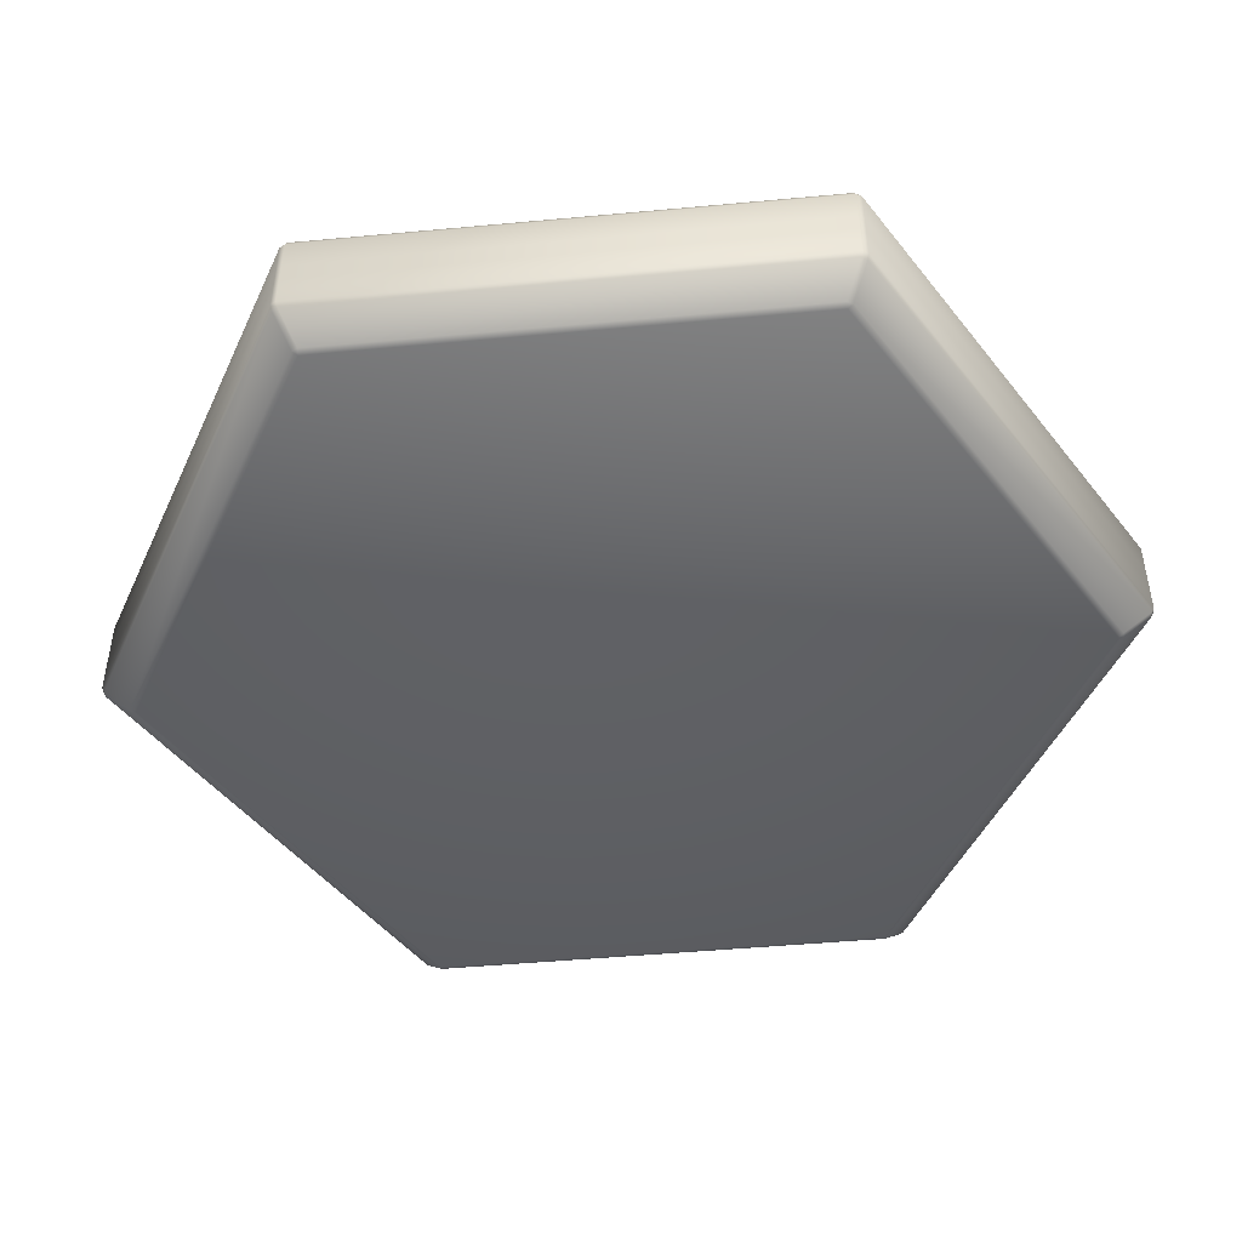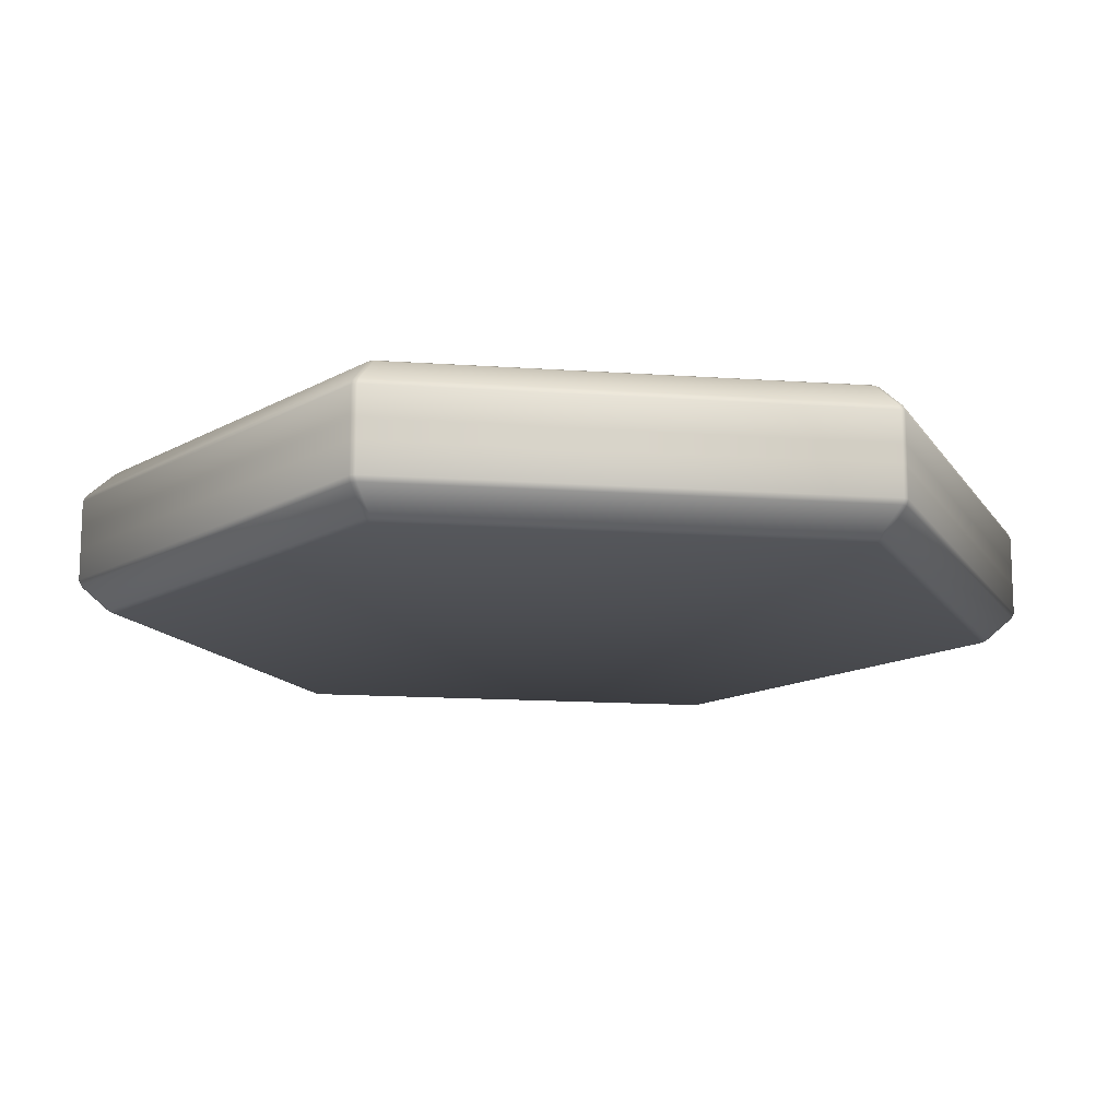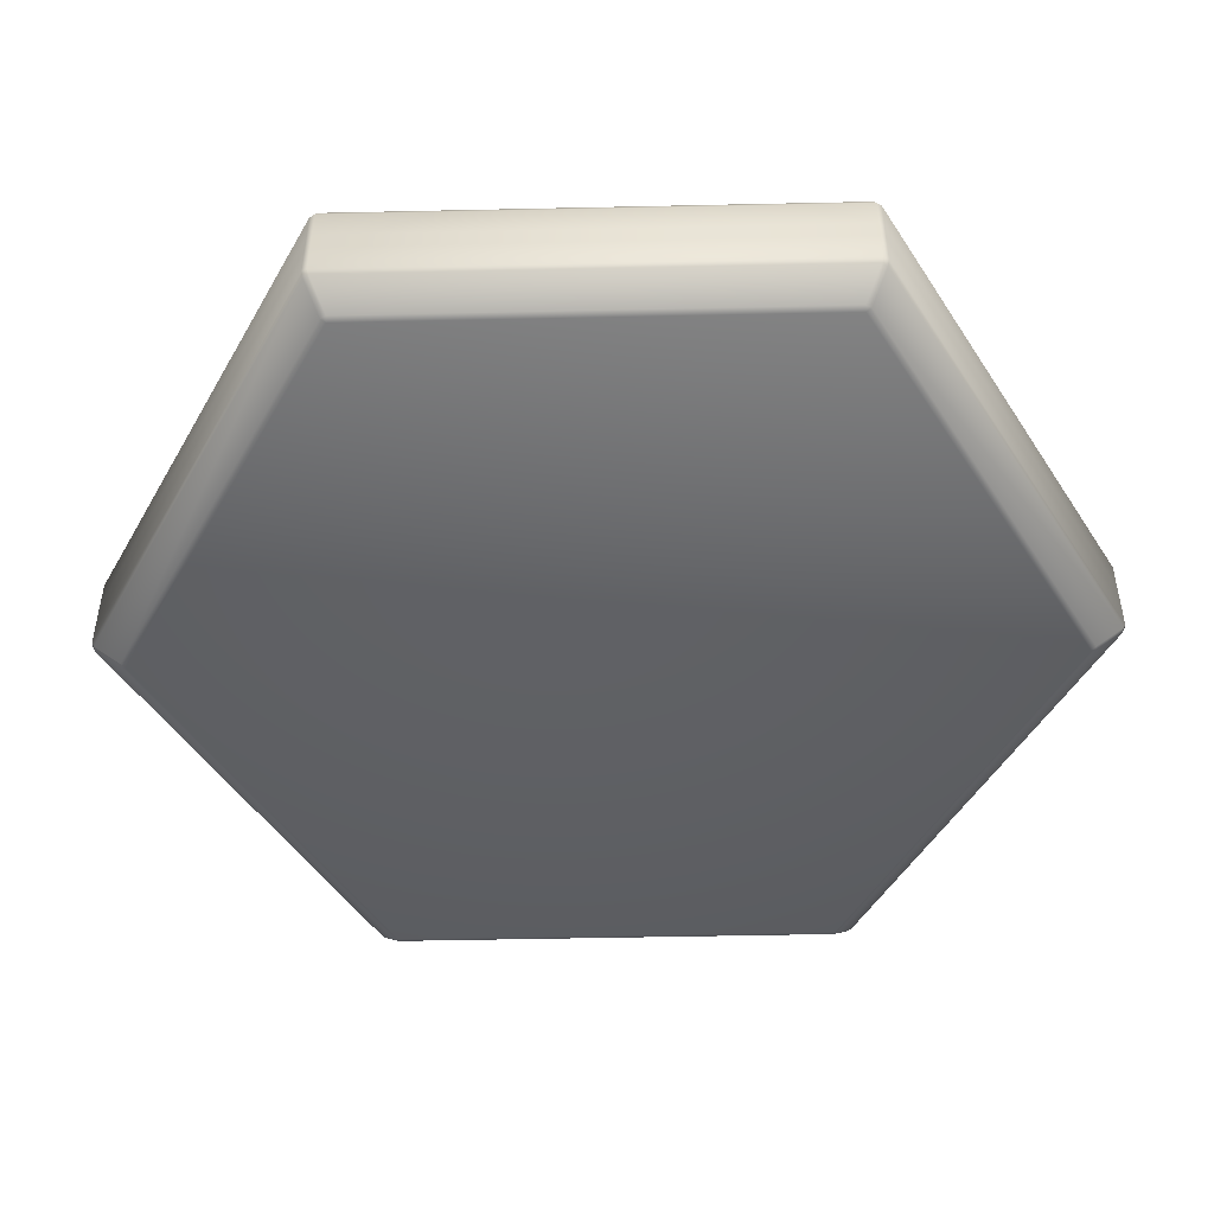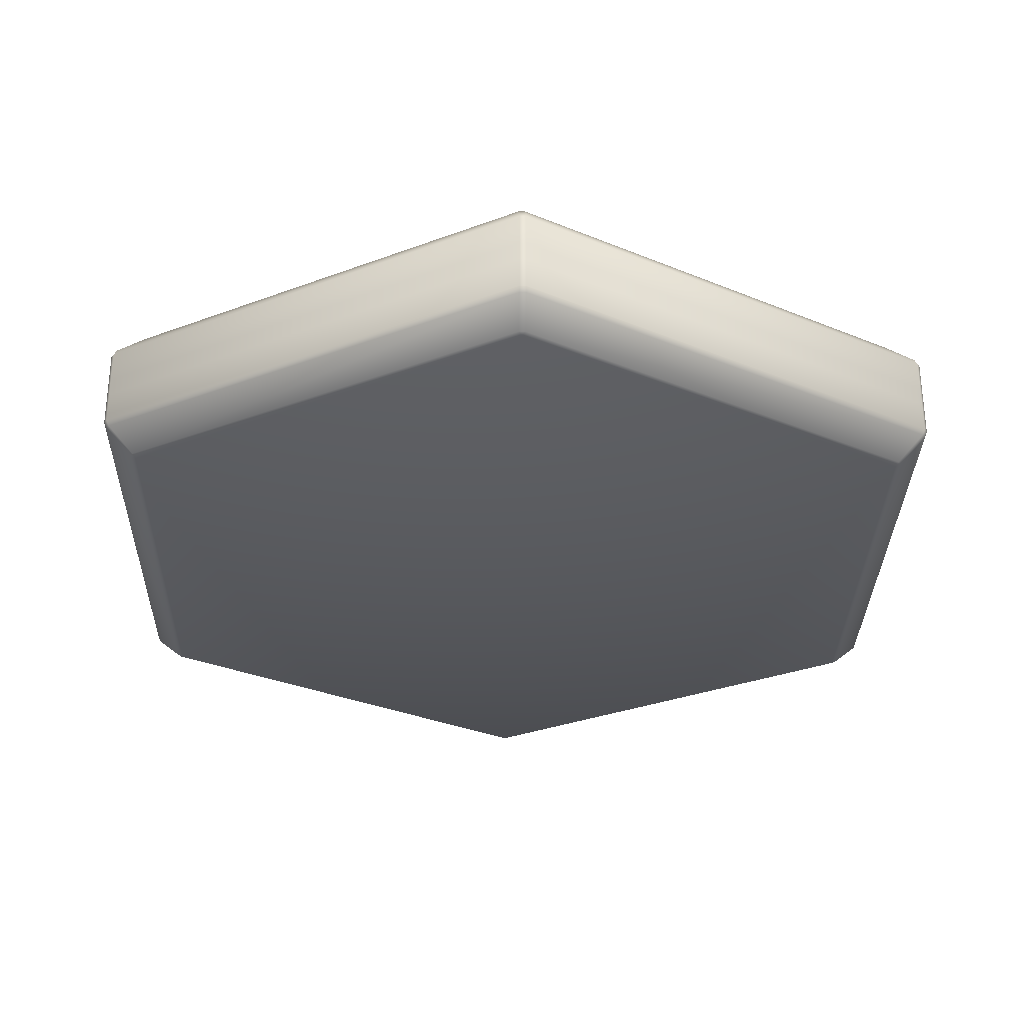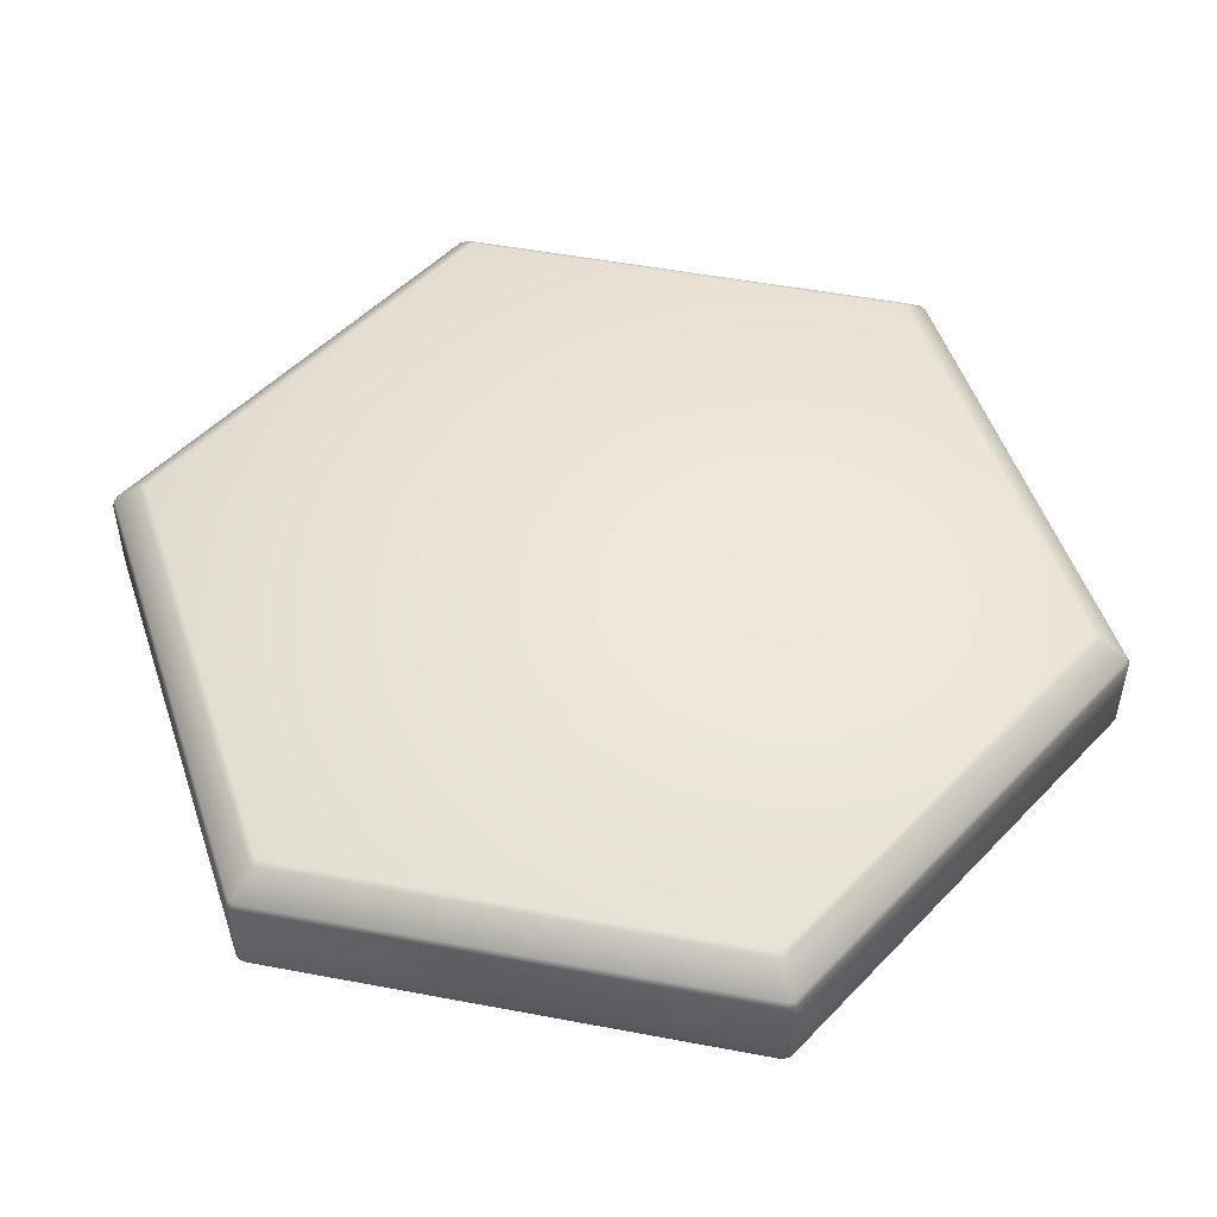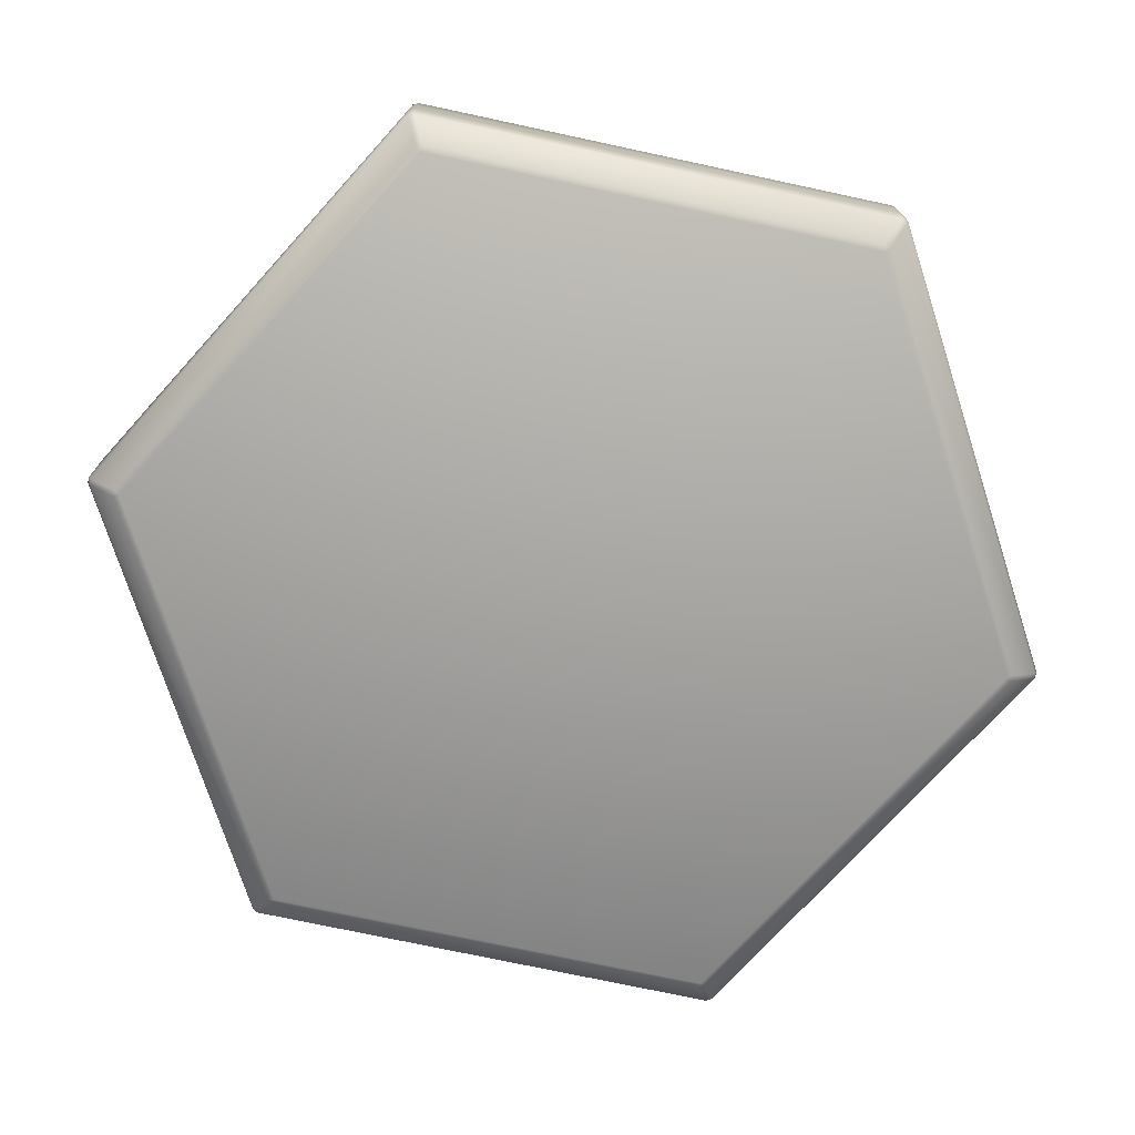
<metadata>
{"format":"obj","ext":"obj","renderer":"f3d","projection":"perspective","resolution":1024,"background":"white","views":[{"elev":-47.2,"azim":-84.0,"up":"+Y"},{"elev":-14.2,"azim":-38.8,"up":"+Y"},{"elev":-48.1,"azim":91.4,"up":"+Y"},{"elev":-30.4,"azim":-61.2,"up":"+Y"},{"elev":50.6,"azim":41.7,"up":"+Y"},{"elev":-74.1,"azim":137.9,"up":"+Y"}]}
</metadata>
<code>
o Hexagon
v 0.86 0.01902 -0.5035
v 0.866 0.01902 -0.493
v 0.866 -0.01902 -0.493
v 0.86 -0.01902 -0.5035
v -0.86 -0.01902 -0.5035
v -0.866 -0.01902 -0.493
v -0.866 0.01902 -0.493
v -0.86 0.01902 -0.5035
v -0.86 0.01902 0.5035
v -0.866 0.01902 0.493
v -0.866 -0.01902 0.493
v -0.86 -0.01902 0.5035
v -0.006062 0.01902 -0.9965
v 0.006062 0.01902 -0.9965
v 0.006062 -0.01902 -0.9965
v -0.006062 -0.01902 -0.9965
v -0.006062 -0.01902 0.9965
v 0.006062 -0.01902 0.9965
v 0.006062 0.01902 0.9965
v -0.006062 0.01902 0.9965
v 0.866 0.01902 0.493
v 0.86 0.01902 0.5035
v 0.86 -0.01902 0.5035
v 0.866 -0.01902 0.493
v -0 0.15 -0.9226
v 0.006548 0.1451 -0.9327
v -0.006548 0.1451 -0.9327
v 0.006548 0.09495 -0.9905
v 0.006062 0.083 -0.9965
v -0.006062 0.083 -0.9965
v -0.006548 0.09495 -0.9905
v -0.8611 0.09495 -0.4896
v -0.8545 0.09495 -0.5009
v -0.86 0.083 -0.5035
v -0.866 0.083 -0.493
v -0.811 0.1451 -0.4607
v -0.799 0.15 -0.4613
v -0.8044 0.1451 -0.472
v -0.8545 0.09495 0.5009
v -0.8611 0.09495 0.4896
v -0.866 0.083 0.493
v -0.86 0.083 0.5035
v -0.8044 0.1451 0.472
v -0.799 0.15 0.4613
v -0.811 0.1451 0.4607
v 0.006548 0.09495 0.9905
v -0.006548 0.09495 0.9905
v -0.006062 0.083 0.9965
v 0.006062 0.083 0.9965
v 0.006548 0.1451 0.9327
v 0 0.15 0.9226
v -0.006548 0.1451 0.9327
v 0.8611 0.09495 0.4896
v 0.8545 0.09495 0.5009
v 0.86 0.083 0.5035
v 0.866 0.083 0.493
v 0.811 0.1451 0.4607
v 0.799 0.15 0.4613
v 0.8044 0.1451 0.472
v 0.8545 0.09495 -0.5009
v 0.8611 0.09495 -0.4896
v 0.866 0.083 -0.493
v 0.86 0.083 -0.5035
v 0.8044 0.1451 -0.472
v 0.799 0.15 -0.4613
v 0.811 0.1451 -0.4607
v -0.006062 -0.083 -0.9965
v 0.006062 -0.083 -0.9965
v 0.006548 -0.09495 -0.9905
v -0.006548 -0.09495 -0.9905
v 0.006548 -0.1451 -0.9327
v 0 -0.15 -0.9226
v -0.006548 -0.1451 -0.9327
v -0.811 -0.1451 -0.4607
v -0.8044 -0.1451 -0.472
v -0.799 -0.15 -0.4613
v -0.8611 -0.09495 -0.4896
v -0.866 -0.083 -0.493
v -0.86 -0.083 -0.5035
v -0.8545 -0.09495 -0.5009
v -0.8044 -0.1451 0.472
v -0.811 -0.1451 0.4607
v -0.799 -0.15 0.4613
v -0.8545 -0.09495 0.5009
v -0.86 -0.083 0.5035
v -0.866 -0.083 0.493
v -0.8611 -0.09495 0.4896
v 0.006548 -0.1451 0.9327
v -0.006548 -0.1451 0.9327
v -0 -0.15 0.9226
v 0.006548 -0.09495 0.9905
v 0.006062 -0.083 0.9965
v -0.006062 -0.083 0.9965
v -0.006548 -0.09495 0.9905
v 0.811 -0.1451 0.4607
v 0.8044 -0.1451 0.472
v 0.799 -0.15 0.4613
v 0.8611 -0.09495 0.4896
v 0.866 -0.083 0.493
v 0.86 -0.083 0.5035
v 0.8545 -0.09495 0.5009
v 0.8044 -0.1451 -0.472
v 0.811 -0.1451 -0.4607
v 0.799 -0.15 -0.4613
v 0.8545 -0.09495 -0.5009
v 0.86 -0.083 -0.5035
v 0.866 -0.083 -0.493
v 0.8611 -0.09495 -0.4896
f 63 1 14 29
f 11 6 78 86
f 42 9 20 48
f 18 23 22 19
f 10 7 6 11
f 92 100 23 18
f 24 99 107 3
f 87 77 74 82
f 56 21 2 62
f 41 35 7 10
f 19 22 55 49
f 37 44 51 58 65 25
f 9 12 17 20
f 30 13 8 34
f 1 4 15 14
f 13 16 5 8
f 12 85 93 17
f 4 106 68 15
f 16 67 79 5
f 26 64 60 28
f 52 43 39 47
f 59 50 46 54
f 66 57 53 61
f 80 70 73 75
f 45 36 32 40
f 69 105 102 71
f 94 84 81 89
f 101 91 88 96
f 108 98 95 103
f 76 72 104 97 90 83
f 38 27 31 33
f 25 26 27
f 28 29 30 31
f 32 33 34 35
f 36 37 38
f 39 40 41 42
f 43 44 45
f 46 47 48 49
f 50 51 52
f 53 54 55 56
f 57 58 59
f 60 61 62 63
f 64 65 66
f 67 68 69 70
f 71 72 73
f 74 75 76
f 77 78 79 80
f 81 82 83
f 84 85 86 87
f 88 89 90
f 91 92 93 94
f 95 96 97
f 98 99 100 101
f 102 103 104
f 105 106 107 108
f 20 17 18 19
f 24 21 22 23
f 16 13 14 15
f 4 1 2 3
f 12 9 10 11
f 8 5 6 7
f 32 36 38 33
f 37 25 27 38
f 26 28 31 27
f 30 34 33 31
f 39 43 45 40
f 44 37 36 45
f 35 41 40 32
f 46 50 52 47
f 51 44 43 52
f 42 48 47 39
f 53 57 59 54
f 58 51 50 59
f 49 55 54 46
f 60 64 66 61
f 65 58 57 66
f 56 62 61 53
f 25 65 64 26
f 63 29 28 60
f 74 77 80 75
f 79 67 70 80
f 69 71 73 70
f 72 76 75 73
f 81 84 87 82
f 86 78 77 87
f 76 83 82 74
f 88 91 94 89
f 93 85 84 94
f 83 90 89 81
f 95 98 101 96
f 100 92 91 101
f 90 97 96 88
f 102 105 108 103
f 107 99 98 108
f 97 104 103 95
f 68 106 105 69
f 104 72 71 102
f 62 2 1 63
f 13 30 29 14
f 7 35 34 8
f 9 42 41 10
f 19 49 48 20
f 21 56 55 22
f 15 68 67 16
f 78 6 5 79
f 3 107 106 4
f 85 12 11 86
f 92 18 17 93
f 99 24 23 100
f 21 24 3 2

</code>
